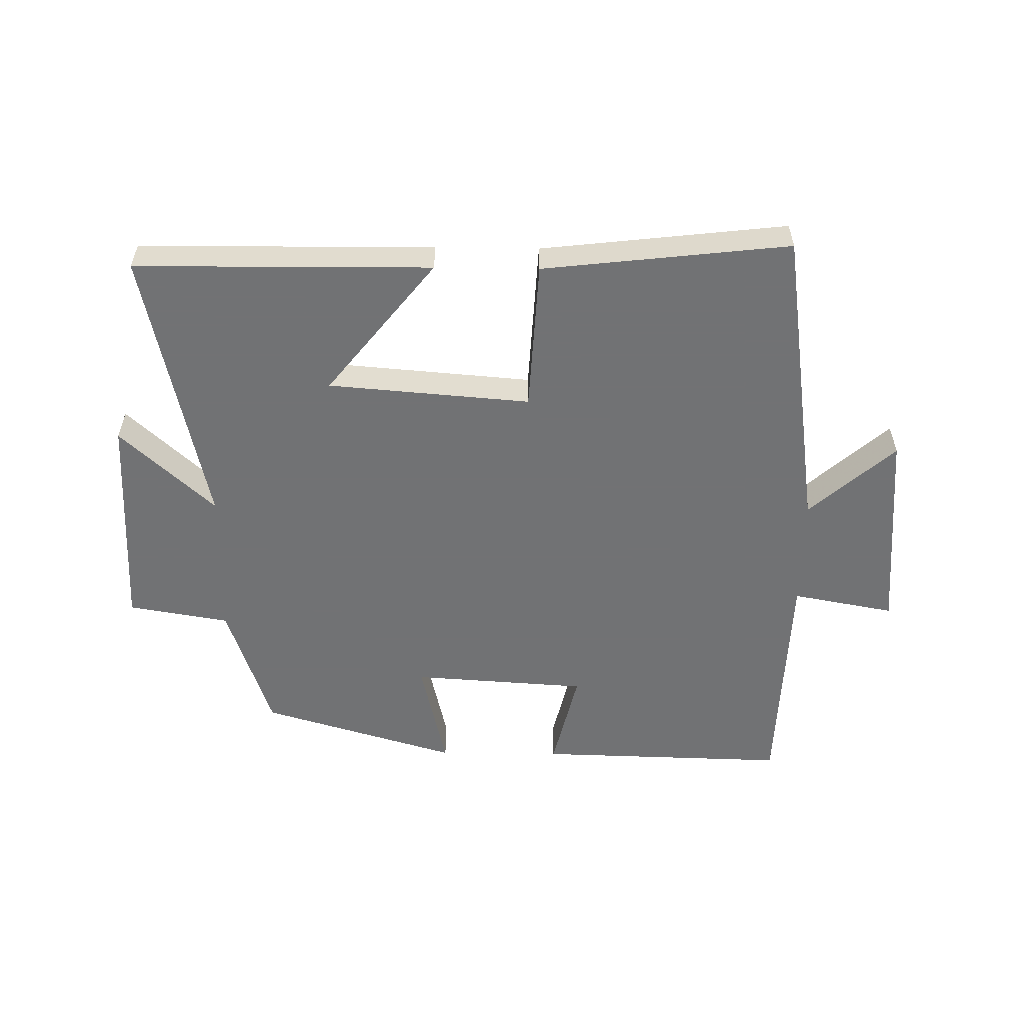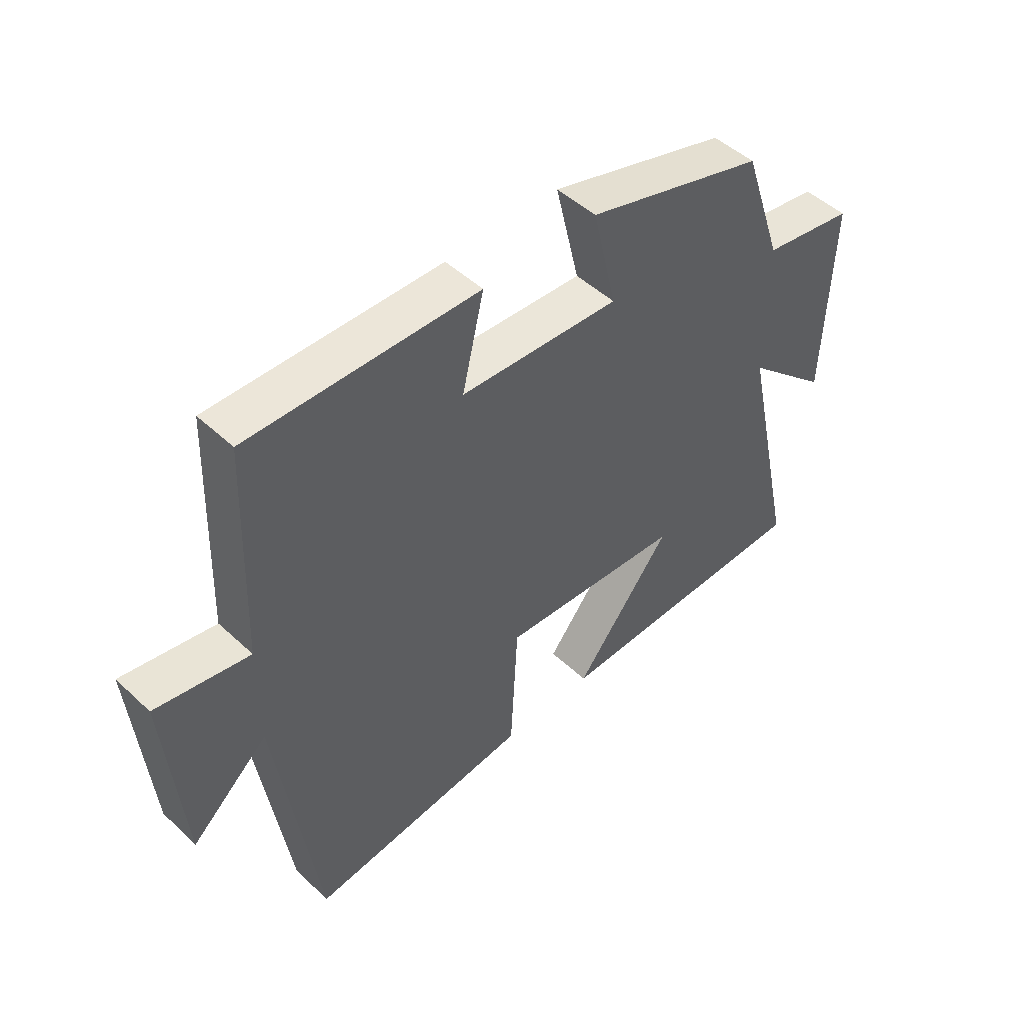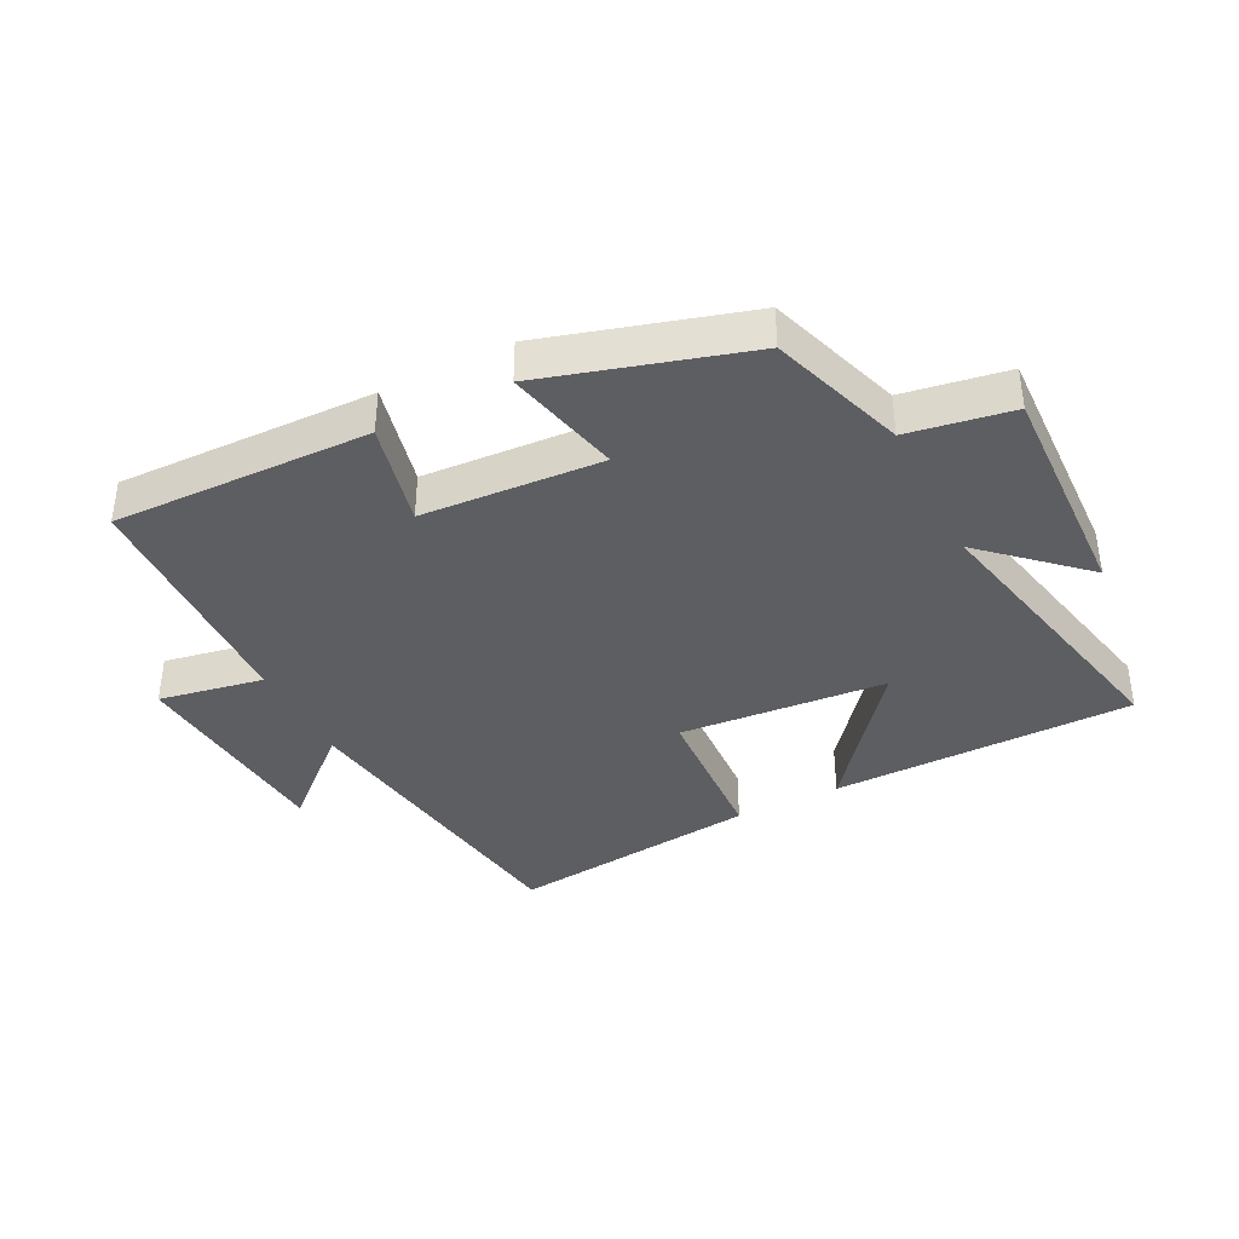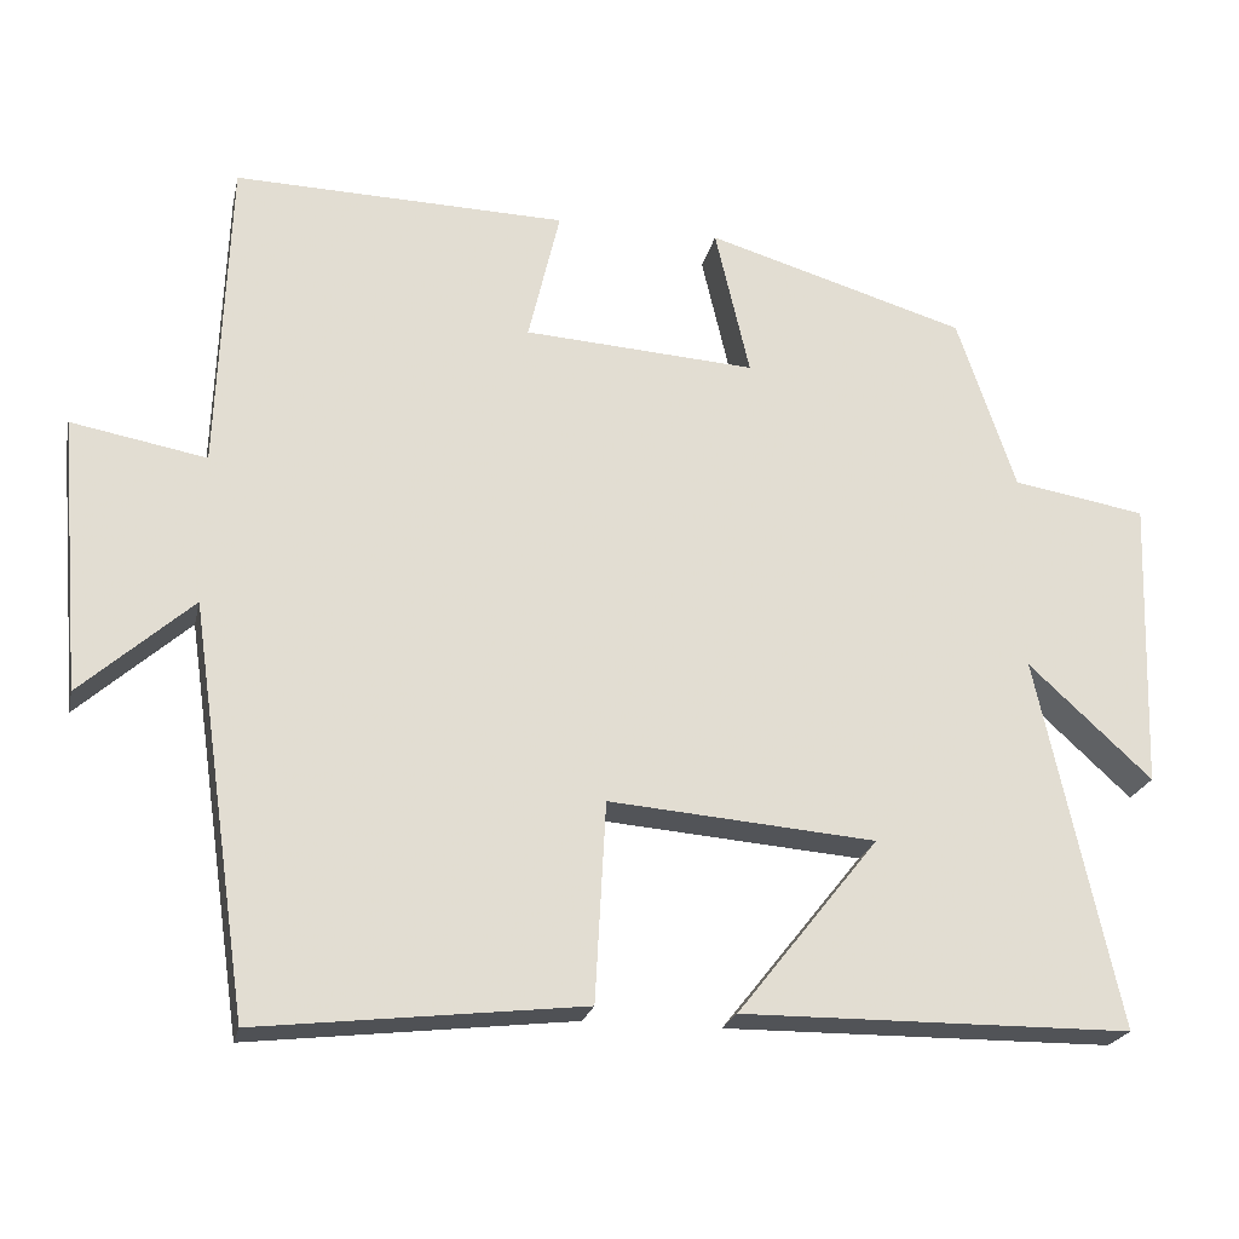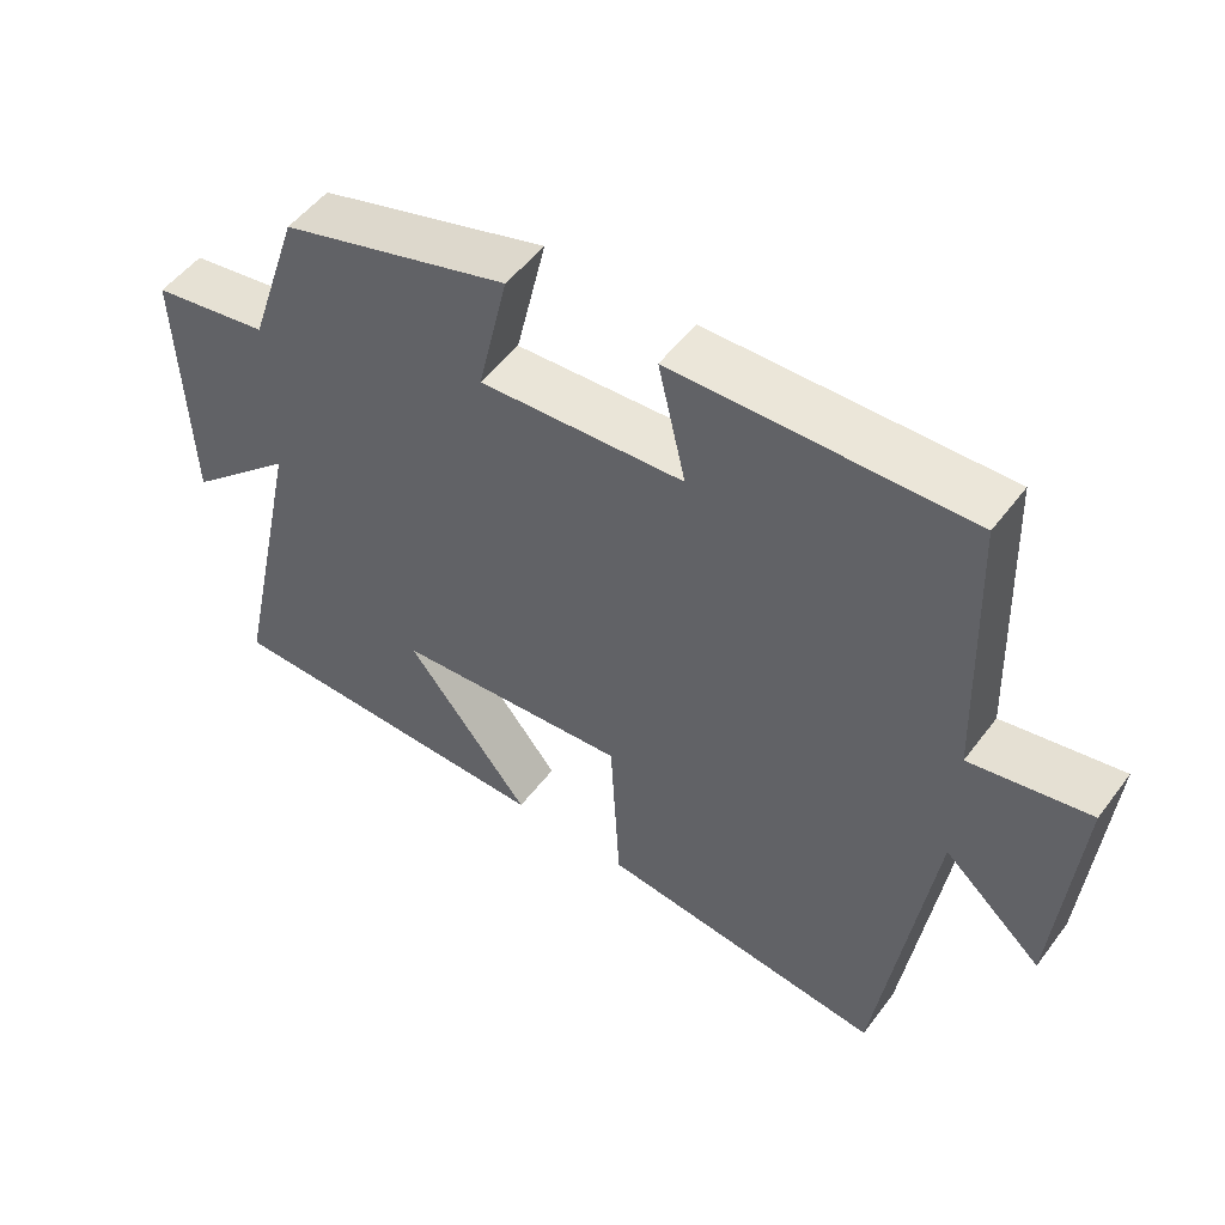
<metadata>
{"format":"obj","ext":"obj","renderer":"f3d","projection":"perspective","resolution":1024,"background":"white","views":[{"elev":-55.6,"azim":179.2,"up":"+Y"},{"elev":48.7,"azim":-44.1,"up":"+Z"},{"elev":-38.5,"azim":26.9,"up":"+Y"},{"elev":-22.3,"azim":-12.2,"up":"+Z"},{"elev":51.8,"azim":-144.1,"up":"+Z"}]}
</metadata>
<code>
v -0.486 0.07 0.51
v -0.085 0.07 0.5
v -0.123 0.07 0.338
v 0.157 0.07 0.32
v 0.115 0.07 0.5
v 0.429 0.07 0.407
v 0.5 0.07 0.197
v 0.661 0.07 0.17
v 0.649 0.07 -0.184
v 0.5 0.07 -0.047
v 0.598 0.07 -0.496
v 0.127 0.07 -0.5
v 0.298 0.07 -0.285
v -0.024 0.07 -0.259
v -0.037 0.07 -0.5
v -0.429 0.07 -0.545
v -0.5 0.07 -0.053
v -0.635 0.07 -0.173
v -0.663 0.07 0.159
v -0.5 0.07 0.129
v -0.486 0 0.51
v -0.085 0 0.5
v -0.123 0 0.338
v 0.157 0 0.32
v 0.115 0 0.5
v 0.429 0 0.407
v 0.5 0 0.197
v 0.661 0 0.17
v 0.649 0 -0.184
v 0.5 0 -0.047
v 0.598 0 -0.496
v 0.127 0 -0.5
v 0.298 0 -0.285
v -0.024 0 -0.259
v -0.037 0 -0.5
v -0.429 0 -0.545
v -0.5 0 -0.053
v -0.635 0 -0.173
v -0.663 0 0.159
v -0.5 0 0.129
f 17 18 19 20
f 17 20 1
f 16 17 1
f 15 16 1
f 14 15 1
f 13 14 1
f 10 11 12 13
f 10 13 1
f 7 8 9 10
f 6 7 10
f 5 6 10
f 4 5 10
f 3 4 10
f 3 10 1
f 1 2 3
f 40 39 38 37
f 21 40 37
f 21 37 36
f 21 36 35
f 21 35 34
f 21 34 33
f 33 32 31 30
f 21 33 30
f 30 29 28 27
f 30 27 26
f 30 26 25
f 30 25 24
f 30 24 23
f 21 30 23
f 23 22 21
f 1 21 22 2
f 2 22 23 3
f 3 23 24 4
f 4 24 25 5
f 5 25 26 6
f 6 26 27 7
f 7 27 28 8
f 8 28 29 9
f 9 29 30 10
f 10 30 31 11
f 11 31 32 12
f 12 32 33 13
f 13 33 34 14
f 14 34 35 15
f 15 35 36 16
f 16 36 37 17
f 17 37 38 18
f 18 38 39 19
f 19 39 40 20
f 20 40 21 1

</code>
